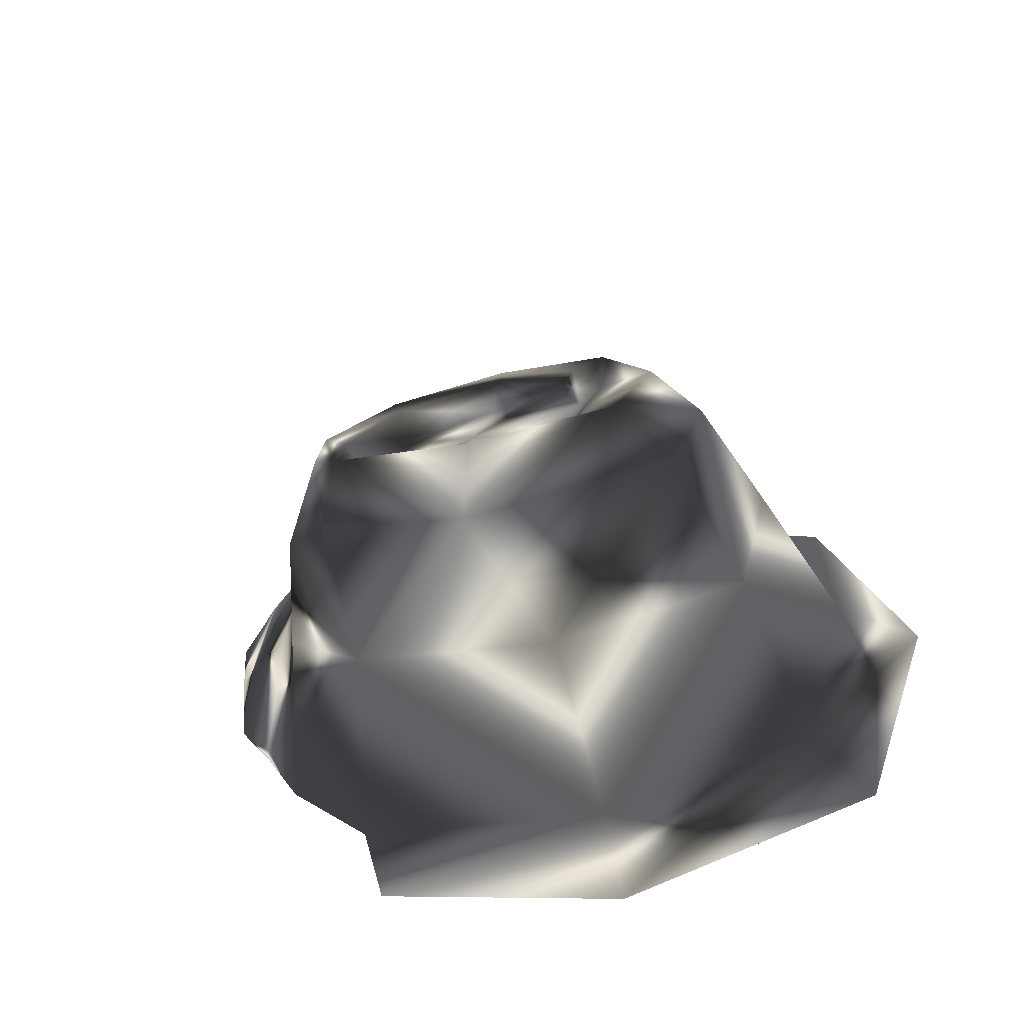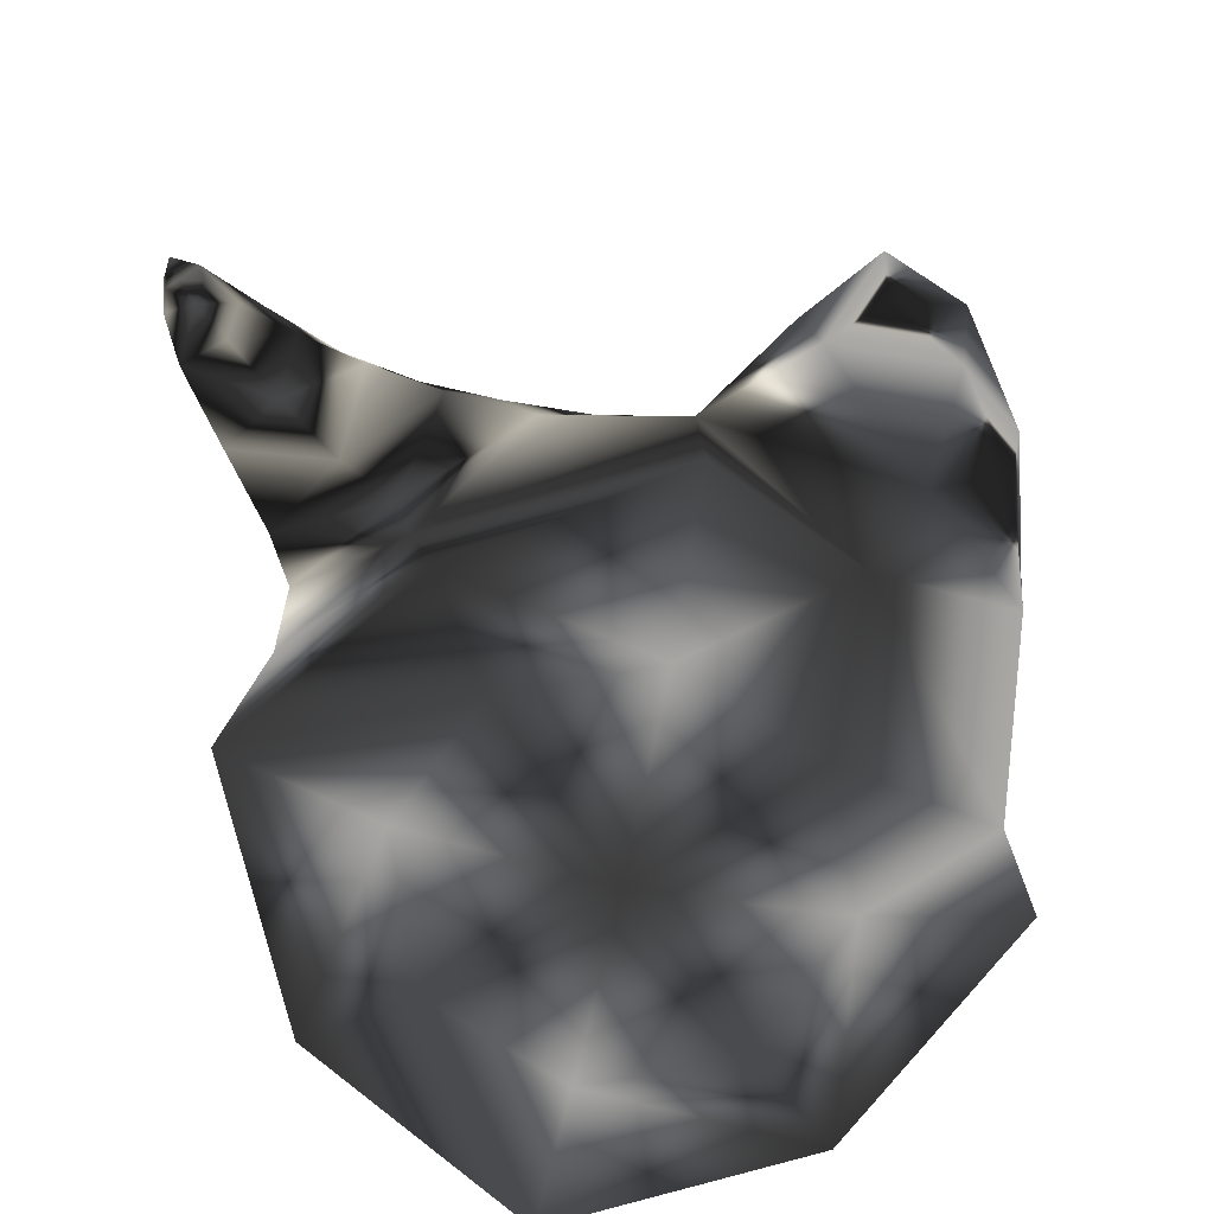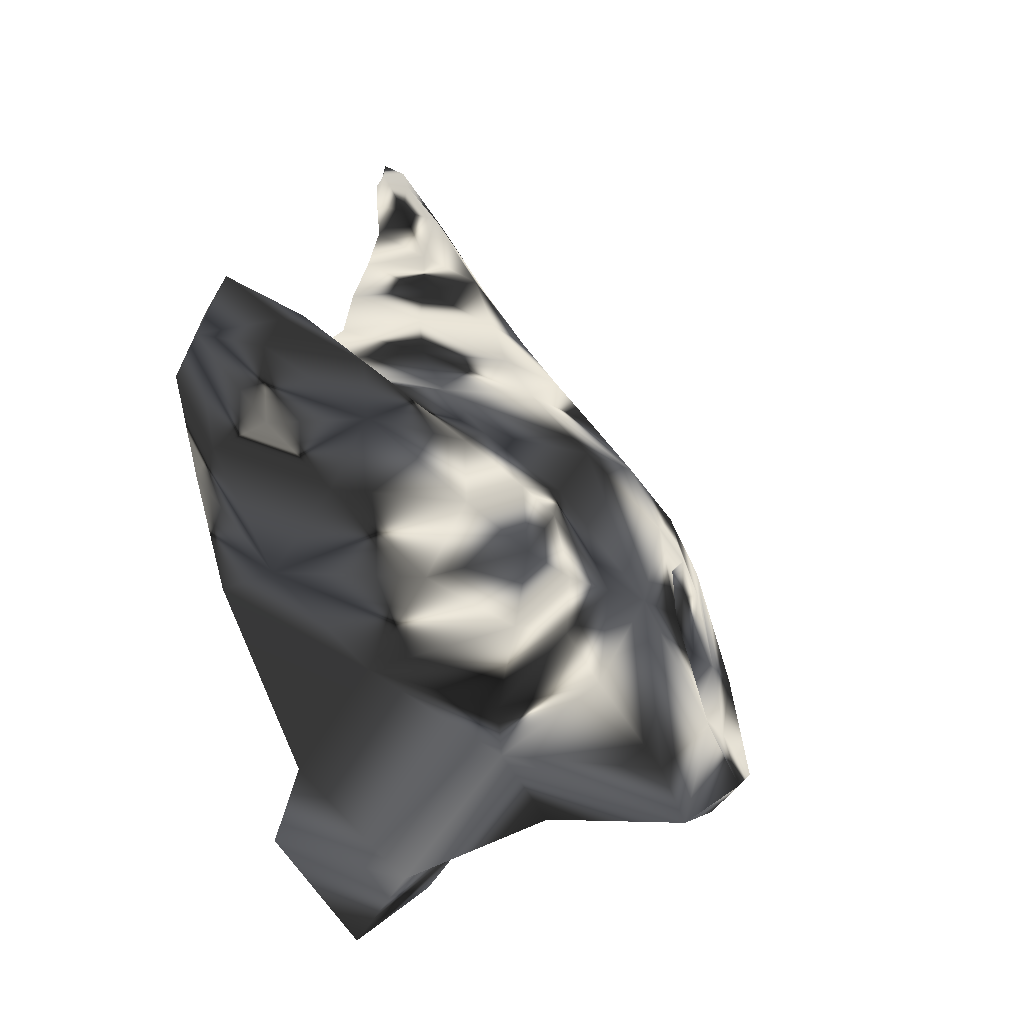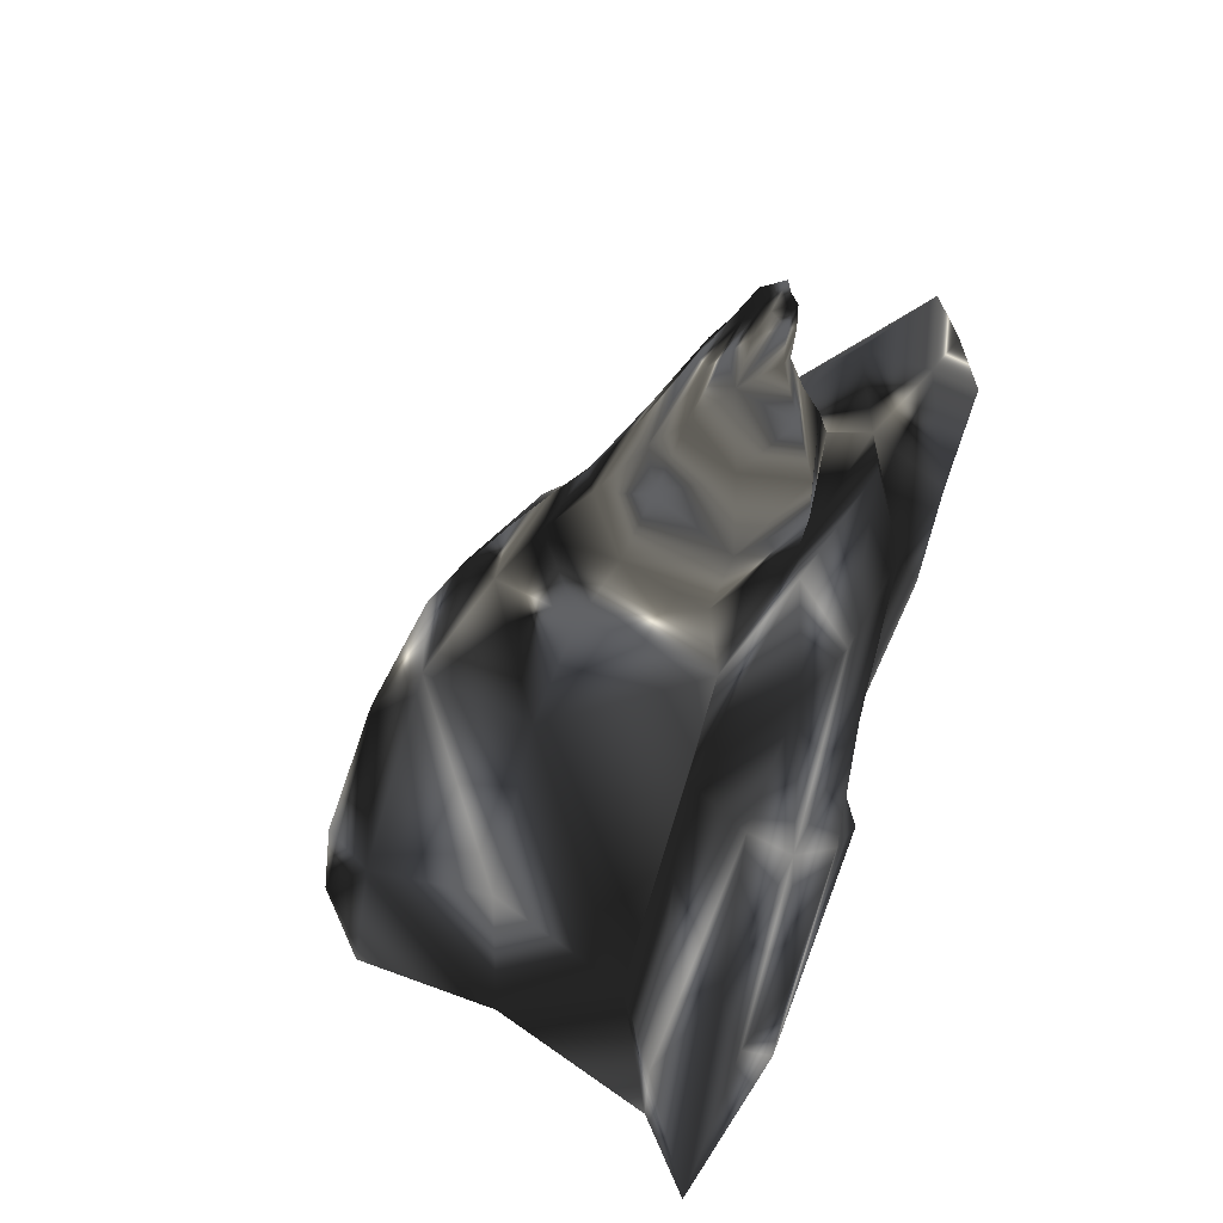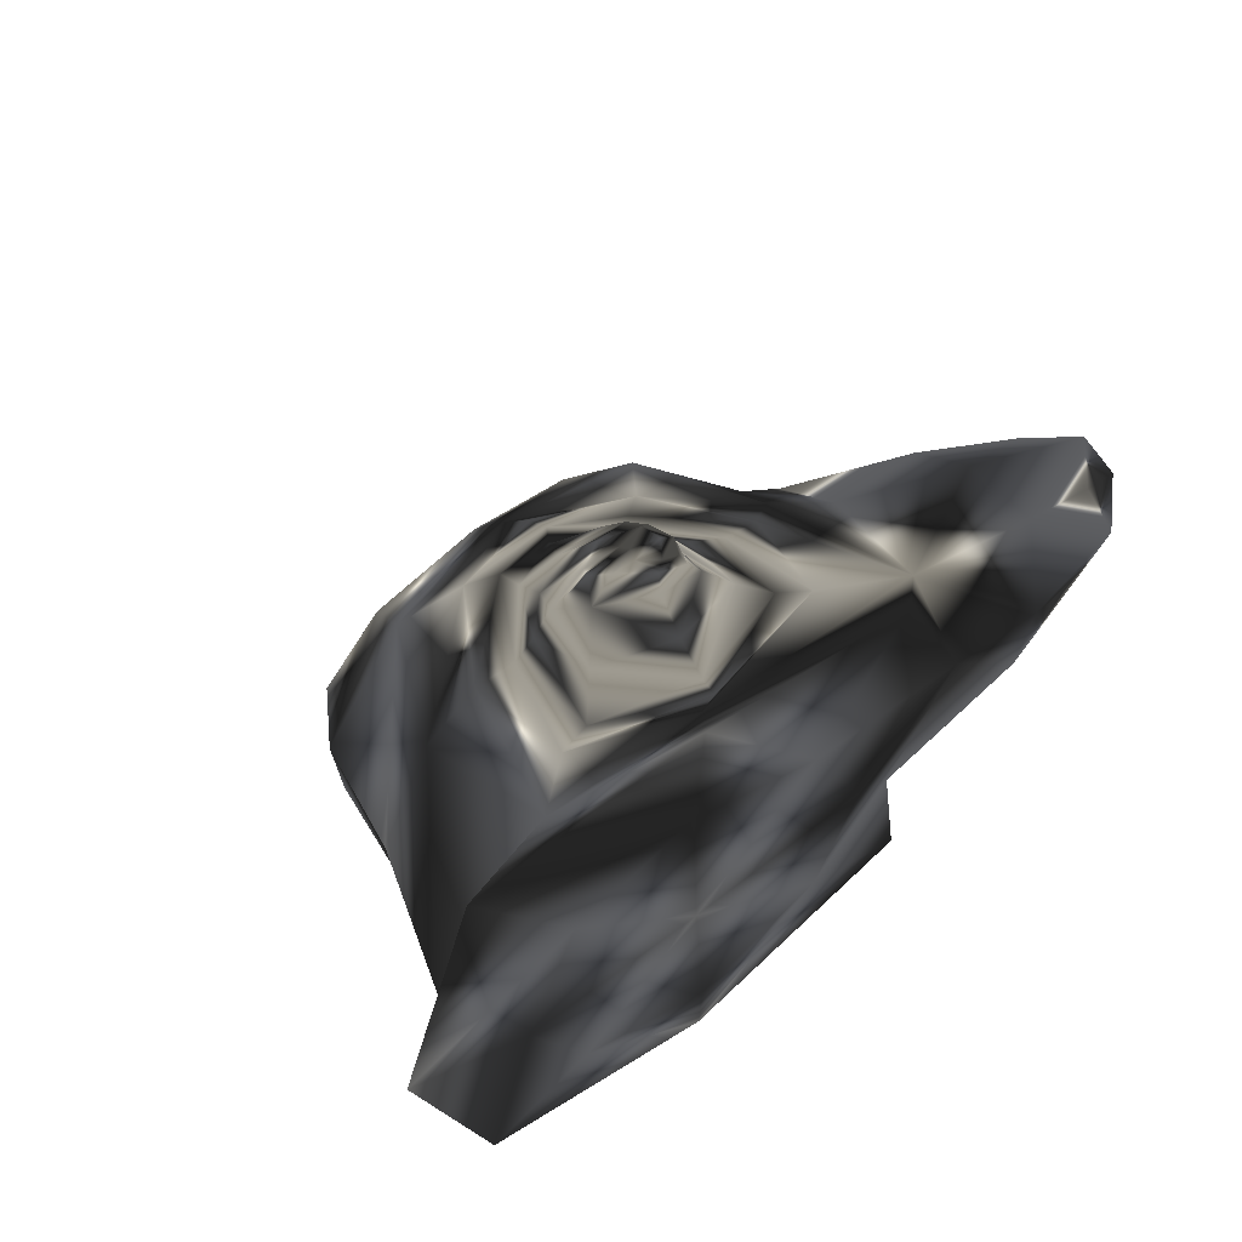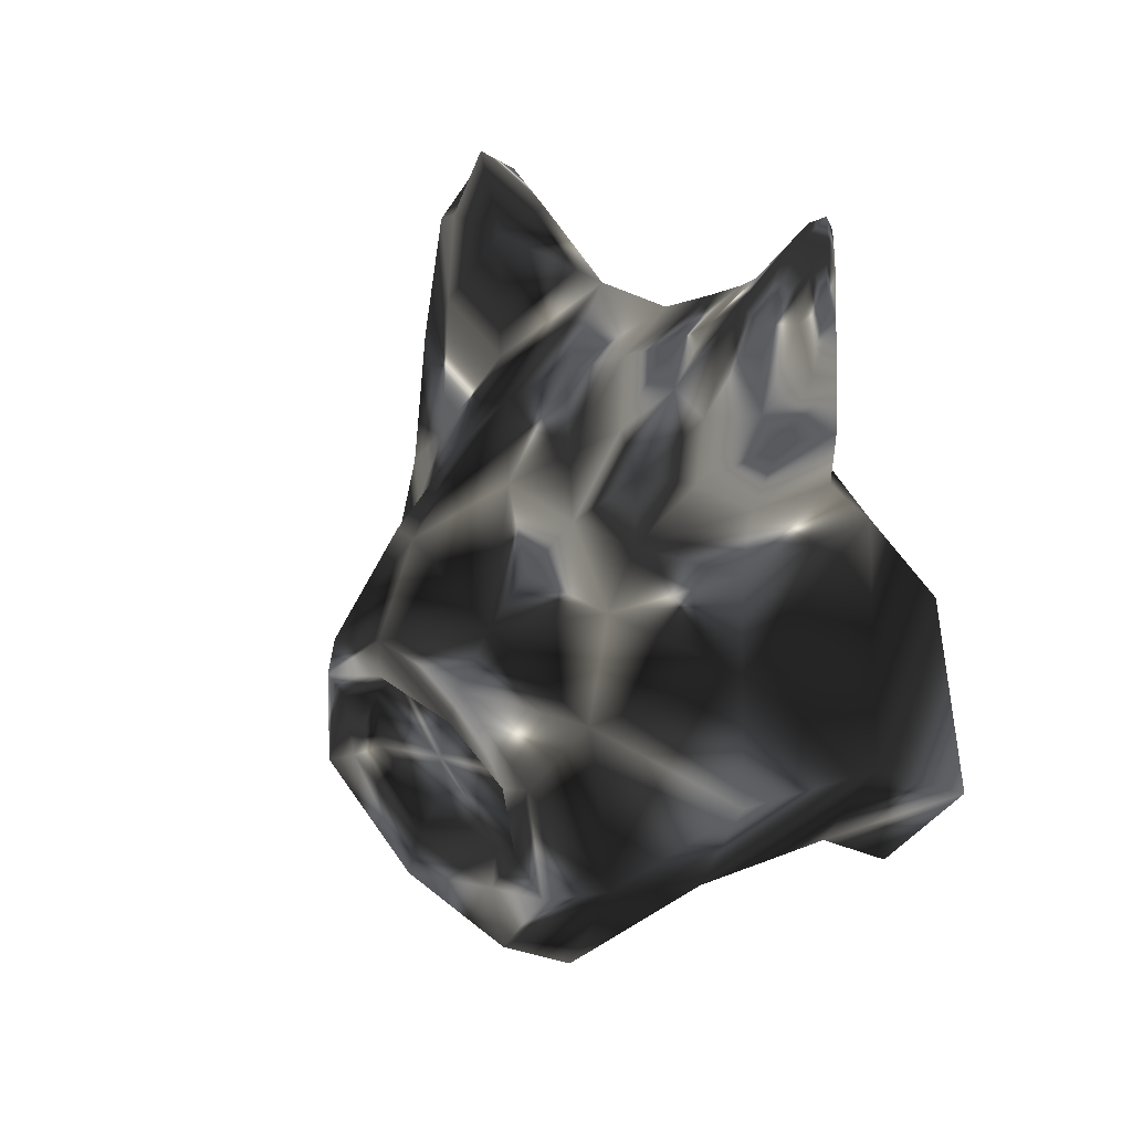
<metadata>
{"format":"obj","ext":"obj","renderer":"f3d","projection":"perspective","resolution":1024,"background":"white","views":[{"elev":-61.2,"azim":-163.9,"up":"+Z"},{"elev":-75.2,"azim":31.2,"up":"+Y"},{"elev":-11.6,"azim":105.3,"up":"+Z"},{"elev":37.8,"azim":-68.7,"up":"+Z"},{"elev":57.4,"azim":-39.2,"up":"+Z"},{"elev":54.1,"azim":-130.8,"up":"+Z"}]}
</metadata>
<code>
g Log_3
v -42.49 40.53 -0.1508
v 6.096 45.13 -46.93
v 64.44 49.24 -27.17
v -1.272 5.424 110.3
v -1.131 -6.469 -9.76
v 46.41 84.84 -5.978
v 0.9227 -4.142 57.23
v 4.701 -2.592 -74.89
v -68.79 -1.25 -5.989
v 14.82 78.11 -9.451
v -26.69 83.59 -10.97
v 8.716 76.4 23.43
v 11 92.04 -40.38
v -9.015 -2.295 126.2
v -9.469 13.29 107.9
v -9.596 -2.614 117.2
v -17.79 5.247 114.8
v -25.43 29.37 57.4
v 1.768 -5.121 70.83
v 35.98 22.88 61.31
v -20.83 16.82 85.06
v -6.004 -4.388 96.09
v 13.06 15.79 83.9
v 8.778 57.38 47.87
v -1.764 37 72.87
v 57.86 54.28 7.957
v 53.41 71.31 -0.8933
v 81.5 -11.29 26.44
v 50.26 42.25 37.04
v 102.7 -6.309 49.58
v 76.35 7.694 60.03
v 87.66 6.179 0.3142
v 82.51 25.16 33.91
v 14.76 80.18 -28.16
v 11.17 74.73 8.174
v -9.634 77.99 -6.288
v 39.65 76.92 -13.7
v -43.11 -6.075 -8.92
v -33.34 35.36 36.78
v -34.86 71.3 -10.67
v -51.02 -2.099 -60.14
v 2.101 -6.156 -50.07
v 15.52 80.11 -48.96
v 59.1 -3.15 -54.21
v 42.08 -6.701 -8.39
v 51.31 78.77 -3.011
v 51.27 -4.504 49.08
v -3.136 -6.619 32.76
v 9.427 67.02 35.98
v -51.14 -1.138 49.14
v -35.22 44.06 -39.59
v 49.86 46.08 -35.9
v 46.18 31.01 49.08
v 0.3898 -3.655 64.22
v 65.48 -6.693 17.83
v 5.05 9.338 -60.45
v -52.74 10.09 -4.195
v -15.15 81.73 -9.132
v 13.7 86.68 -31.91
v 41.56 84.22 -9.604
v 8.634 79.28 13.18
v 41.15 90.69 -29.67
v 33.39 78.69 16.46
v -15.39 78.02 14.44
v -19.72 89.48 -35.14
v 31.63 75.67 0.855
v -5.692 79.24 -20.84
v -12.74 0.6495 123.2
v -8.602 2.838 123.3
v -5.546 -1.424 122.3
v -9.687 -3.612 122.2
v -3.463 13.28 108.1
v 29.88 0.5432 70.1
v -15.51 9.317 110.1
v -24.6 4.841 65.82
v 26.72 46.85 51.54
v 9.352 -0.3992 93.26
v -10.92 52.28 49.95
v -20.3 1.97 93.13
v -20.64 23.03 68.81
v -2.5 -6.536 82.02
v 5.478 47.4 59.91
v 23.62 17.83 73.12
v 8.295 32.24 74.84
v -12.88 31.41 76.71
v -3.211 -2.474 113.5
v -15.95 1.221 118.5
v -21.41 10.85 101.8
v -8.463 -1.979 109.1
v -8.297 25.77 88.35
v 4.65 12.93 95.63
v 54.86 62.98 2.166
v 62.8 52.64 -9.393
v 52.67 51.66 23.8
v 65.91 42.57 18.02
v 58.38 70.2 -21.77
v 73.55 23.03 -19.12
v 50.4 59.64 22.9
v 57.43 23.49 47.44
v 97.07 -13.16 42.23
v 98 7.169 47.23
v 99.73 -3.029 25.2
v 95.34 -2.967 64.26
v 84.71 -6.274 -2.173
v 78.55 -7.19 56.91
v 76.98 22.2 48.22
v 87.79 19.01 17.73
v 34.32 80.42 -26.39
v -4.312 76.55 6.41
v -30.97 -5.9 21.68
v -19.22 64.43 29.77
v -29.01 -6.013 -38.11
v -29.31 78.27 -43.23
v 27.73 -6.996 21.59
v 39.48 63.4 33.55
v 32.09 -6.389 -36.34
v 45.98 81.06 -39.37
v -32.29 0.1534 58.02
v -41.2 9.662 -50.37
v 61.81 3.214 -38.9
v 53.24 -2.337 56.2
v -8.7 79.3 7.932
v -10.49 84.79 -26.31
v 36.61 86.72 -26.24
v 31.31 81.1 7.147
v -13.01 -0.8115 121.9
v -12.35 3.887 119.7
v -5.632 4.706 118.9
v -5.988 -3.395 119.8
v 17.57 38.03 63.04
v 18.6 -1.066 82.11
v -8.607 43.29 62.3
v -21.61 1.477 76.39
v 0.6886 25.36 89.13
v -17.32 19.23 92.76
v 2.097 -0.01586 103.7
v -18.98 2.994 109.4
v 58.72 63.16 -10.66
v 52.25 58.81 16.82
v 73.41 35.78 0.3171
v 58.2 39.7 33.8
v 94.91 -8.717 20.52
v 91.47 -9.265 57.51
v 96.58 7.508 30.76
v 91.08 8.784 55.03
f 39 57 118
f 57 39 1
f 111 1 39
f 1 111 40
f 40 51 1
f 51 40 113
f 57 51 119
f 51 57 1
f 56 51 2
f 51 56 119
f 51 113 2
f 2 113 43
f 52 43 117
f 43 52 2
f 56 52 120
f 52 56 2
f 97 52 3
f 52 97 120
f 52 96 3
f 96 52 117
f 3 96 138
f 3 138 93
f 93 97 3
f 97 93 140
f 86 136 4
f 91 4 136
f 72 91 134
f 91 72 4
f 72 128 4
f 70 4 128
f 70 86 4
f 86 70 129
f 38 112 5
f 5 112 42
f 45 5 116
f 5 42 116
f 114 48 5
f 5 45 114
f 110 5 48
f 5 110 38
f 63 46 6
f 46 63 115
f 46 62 6
f 62 46 117
f 60 62 124
f 62 60 6
f 125 6 60
f 6 125 63
f 47 7 114
f 7 48 114
f 47 121 54
f 54 118 7
f 50 48 7
f 48 50 110
f 45 120 55
f 47 55 121
f 45 116 120
f 116 44 120
f 112 8 42
f 8 112 41
f 119 56 8
f 8 41 119
f 56 44 8
f 44 56 120
f 116 42 8
f 8 44 116
f 9 110 50
f 110 9 38
f 57 50 118
f 50 57 9
f 57 119 9
f 41 9 119
f 41 38 9
f 38 41 112
f 40 65 113
f 65 40 11
f 40 64 11
f 64 40 111
f 64 58 11
f 58 64 122
f 58 123 11
f 65 11 123
f 111 49 12
f 111 12 64
f 49 63 12
f 63 49 115
f 63 61 12
f 61 63 125
f 64 12 122
f 12 61 122
f 43 62 117
f 62 43 13
f 43 65 13
f 65 43 113
f 123 59 13
f 13 65 123
f 124 13 59
f 62 13 124
f 10 67 36
f 70 71 129
f 71 70 14
f 70 69 14
f 69 70 128
f 69 68 14
f 68 69 127
f 14 126 71
f 126 14 68
f 72 90 15
f 90 72 134
f 135 74 15
f 15 90 135
f 69 15 127
f 15 74 127
f 15 69 128
f 15 128 72
f 87 137 16
f 16 137 89
f 89 86 16
f 86 89 136
f 129 71 16
f 16 86 129
f 126 16 71
f 16 126 87
f 88 74 135
f 74 88 17
f 137 87 17
f 17 88 137
f 68 87 126
f 87 68 17
f 127 74 17
f 17 68 127
f 78 39 18
f 39 78 111
f 39 118 18
f 18 118 75
f 80 75 133
f 75 80 18
f 80 132 18
f 18 132 78
f 75 54 19
f 54 75 118
f 54 73 19
f 73 54 121
f 131 81 19
f 19 73 131
f 19 133 75
f 133 19 81
f 20 73 121
f 20 121 53
f 53 76 20
f 76 53 115
f 130 83 20
f 20 76 130
f 83 73 20
f 73 83 131
f 80 21 85
f 85 132 80
f 80 133 21
f 79 21 133
f 79 88 21
f 88 79 137
f 135 85 21
f 21 88 135
f 79 81 22
f 81 79 133
f 81 77 22
f 77 81 131
f 136 89 22
f 22 77 136
f 22 137 79
f 137 22 89
f 83 23 131
f 23 77 131
f 84 83 130
f 83 84 23
f 134 91 23
f 23 84 134
f 77 91 136
f 91 77 23
f 76 49 24
f 49 76 115
f 49 78 24
f 78 49 111
f 78 82 24
f 82 78 132
f 76 82 130
f 82 76 24
f 84 82 25
f 82 84 130
f 85 25 132
f 25 82 132
f 90 85 135
f 85 90 25
f 134 25 90
f 25 134 84
f 93 26 140
f 26 95 140
f 92 93 138
f 93 92 26
f 94 26 139
f 26 92 139
f 94 95 26
f 95 94 141
f 46 96 117
f 96 46 27
f 46 98 27
f 98 46 115
f 27 98 139
f 27 139 92
f 92 138 27
f 96 27 138
f 121 28 105
f 121 55 28
f 55 104 28
f 104 55 120
f 104 142 28
f 100 28 142
f 105 100 143
f 100 105 28
f 115 29 98
f 115 53 29
f 99 53 121
f 53 99 29
f 99 141 29
f 29 141 94
f 98 94 139
f 98 29 94
f 143 100 30
f 30 103 143
f 102 100 142
f 100 102 30
f 101 30 144
f 30 102 144
f 30 145 103
f 145 30 101
f 106 99 31
f 99 106 141
f 31 99 121
f 31 121 105
f 103 105 143
f 105 103 31
f 145 106 31
f 31 103 145
f 104 97 32
f 97 104 120
f 140 32 97
f 32 140 107
f 102 107 144
f 107 102 32
f 32 142 104
f 142 32 102
f 95 107 140
f 107 95 33
f 141 33 95
f 33 141 106
f 106 101 33
f 101 106 145
f 107 33 144
f 33 101 144
f 59 108 124
f 108 59 34
f 59 67 34
f 67 59 123
f 10 36 109
f 61 109 122
f 109 61 35
f 66 35 125
f 61 125 35
f 10 109 35
f 10 35 66
f 58 67 123
f 67 58 36
f 58 122 36
f 109 36 122
f 10 66 37
f 10 37 108
f 66 60 37
f 60 66 125
f 60 124 37
f 37 124 108
f 10 108 34
f 10 34 67
f 55 47 114
f 45 55 114
f 50 7 118
f 47 54 7

</code>
